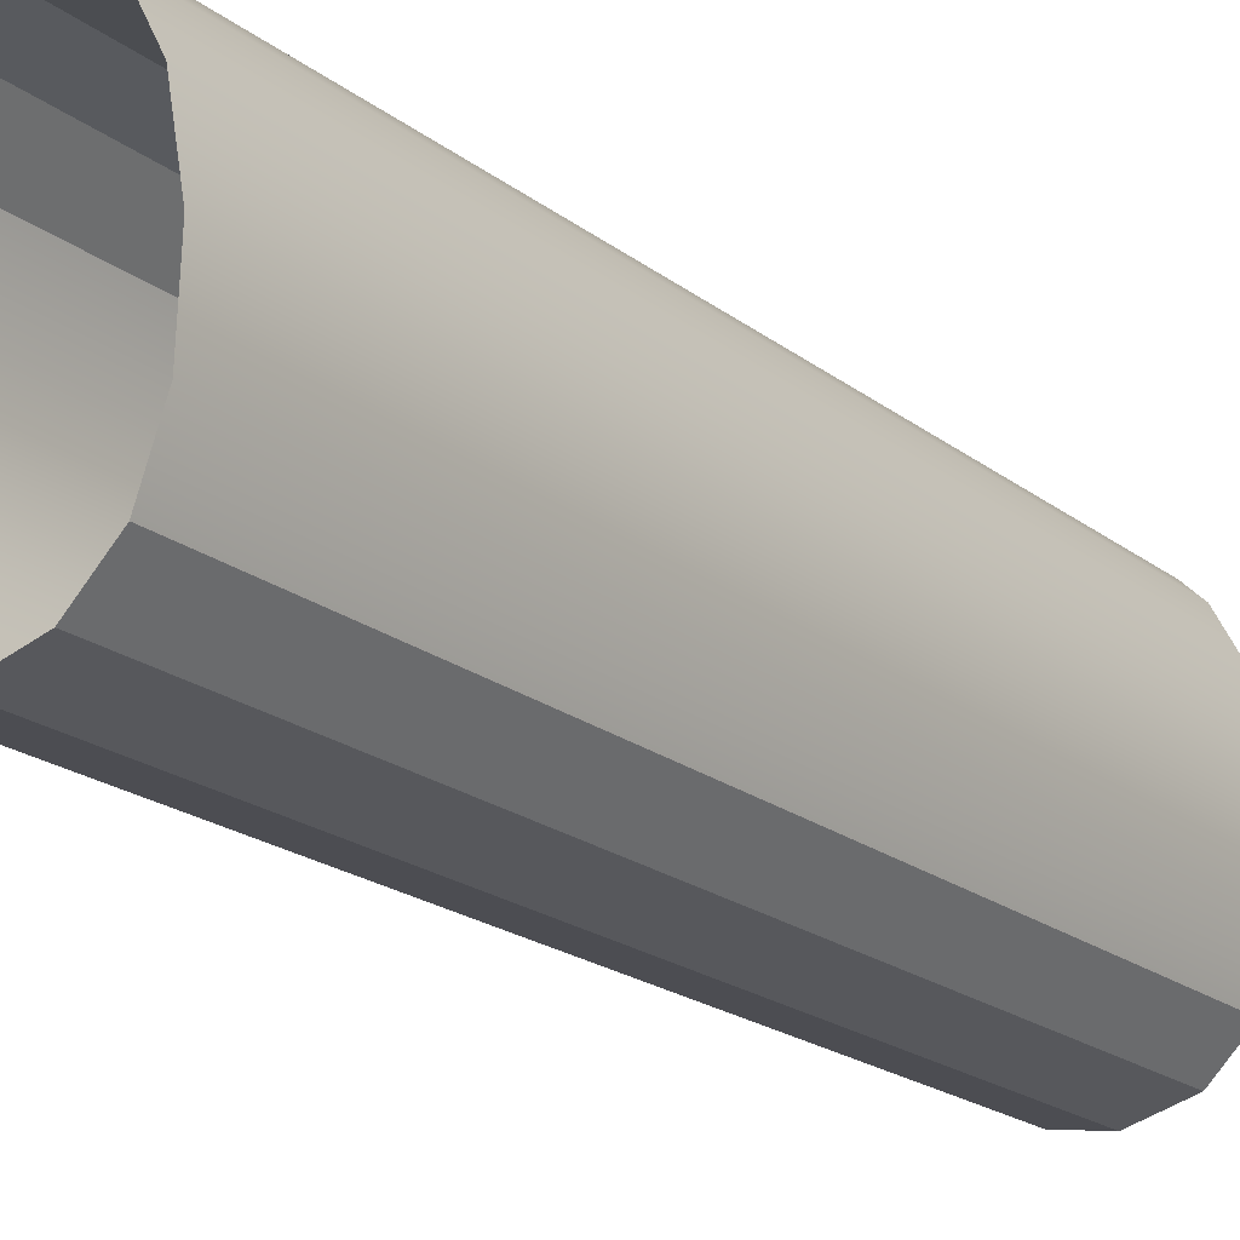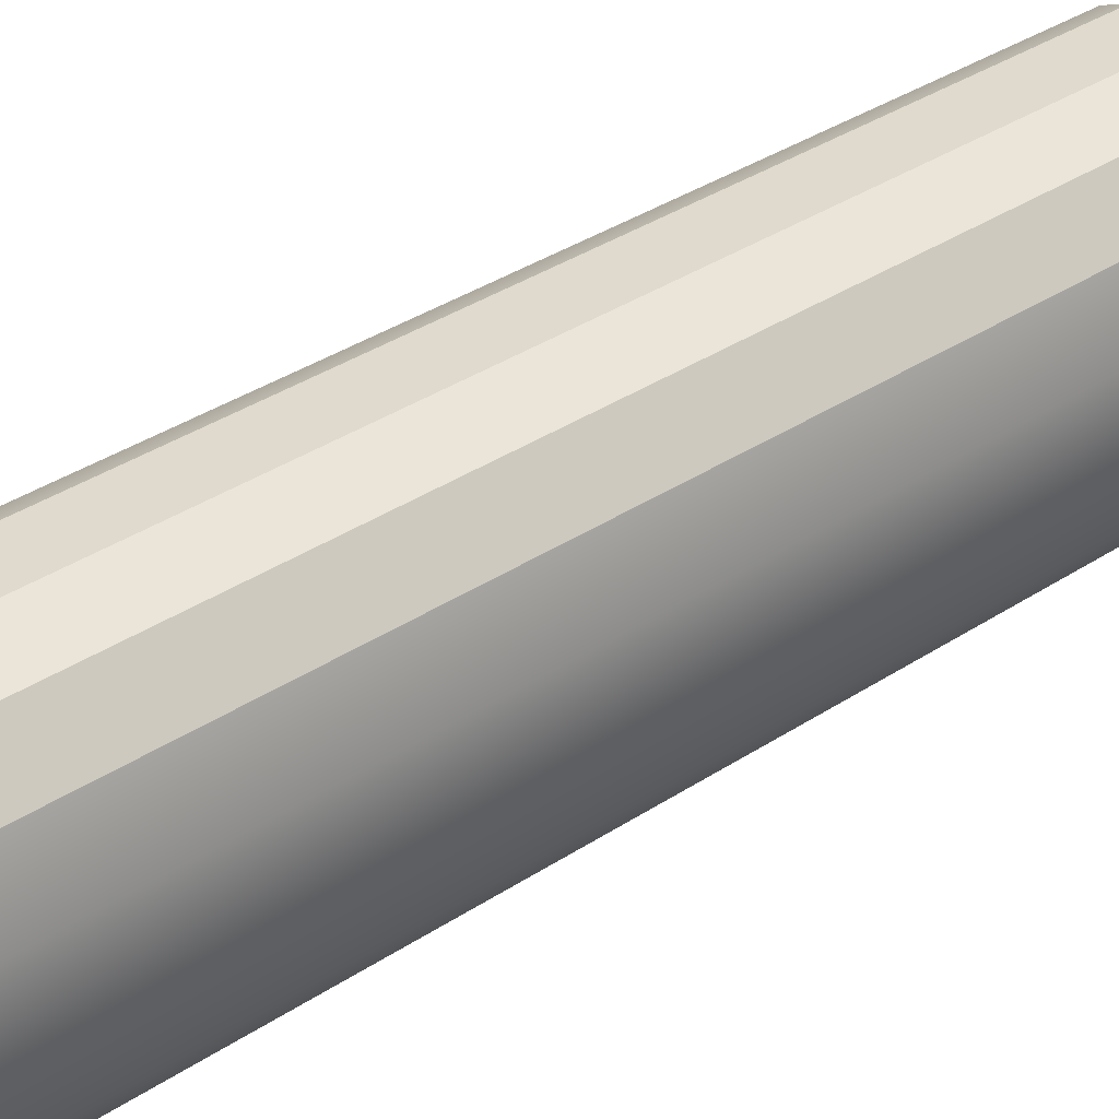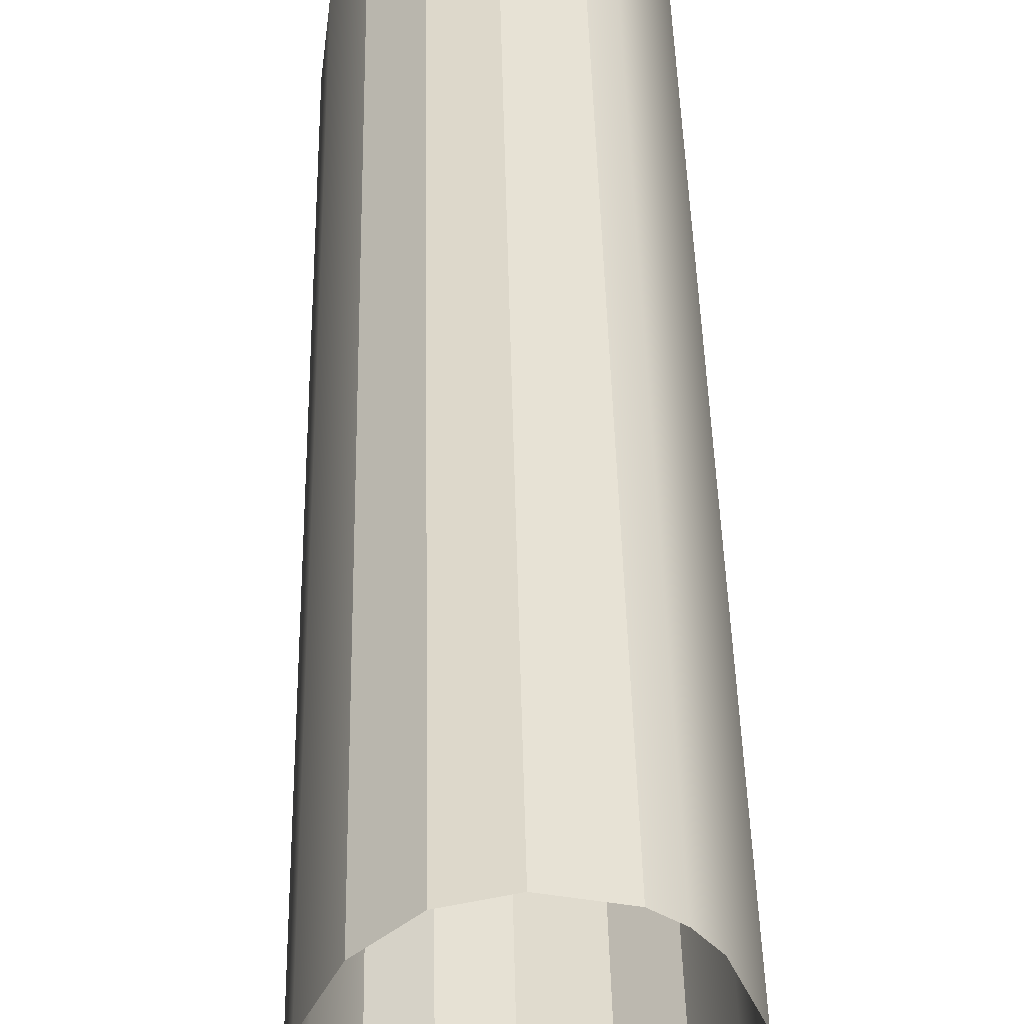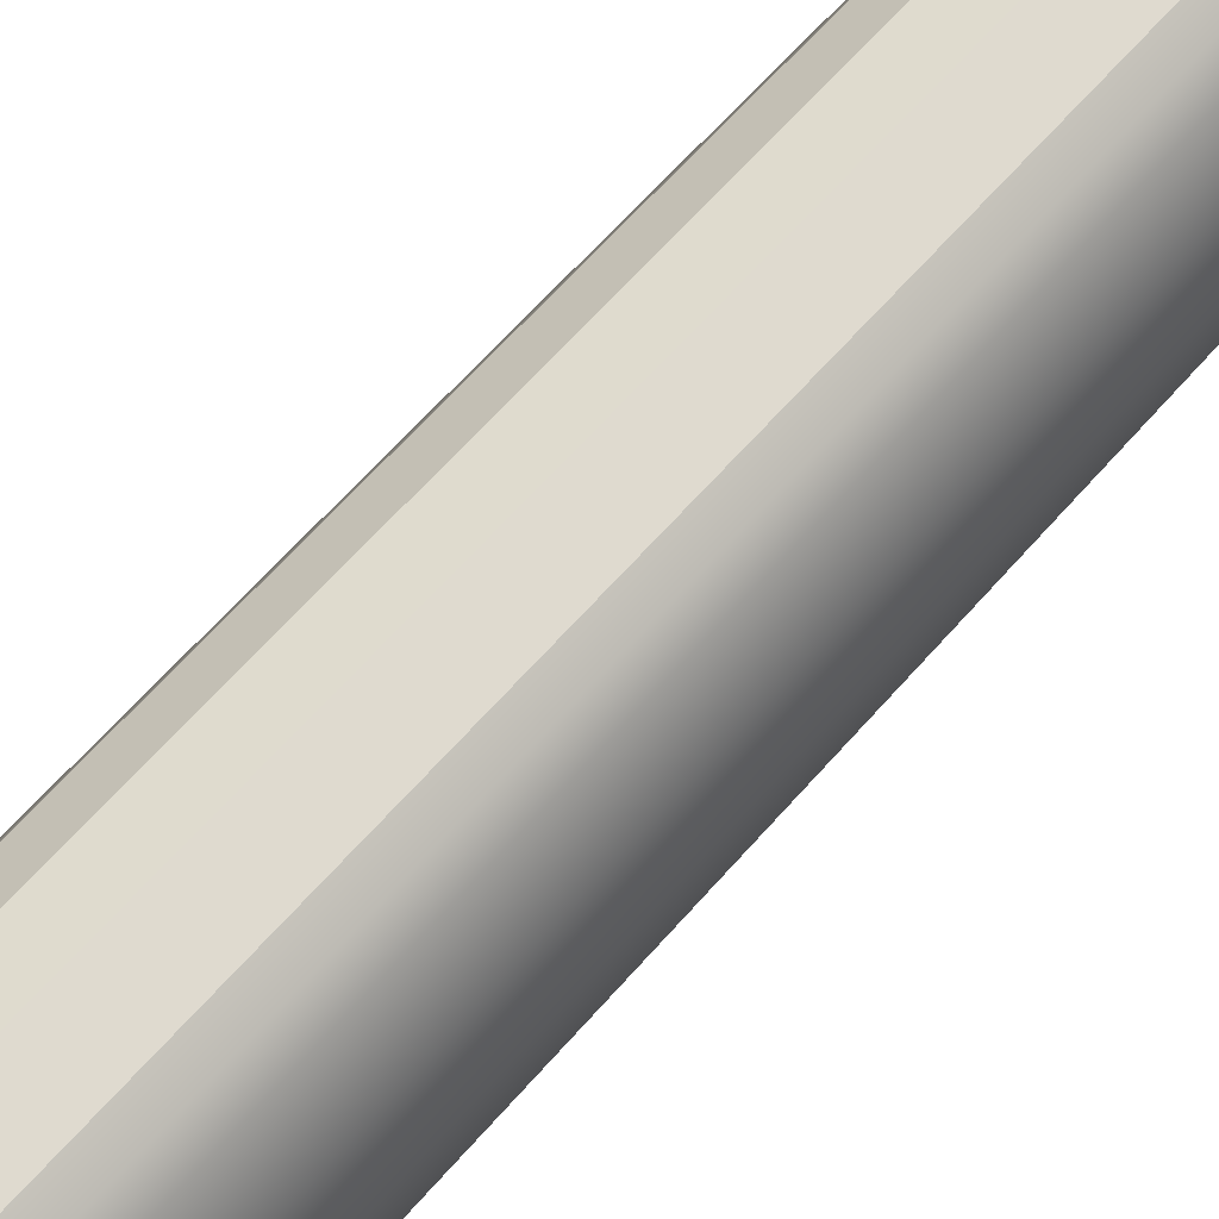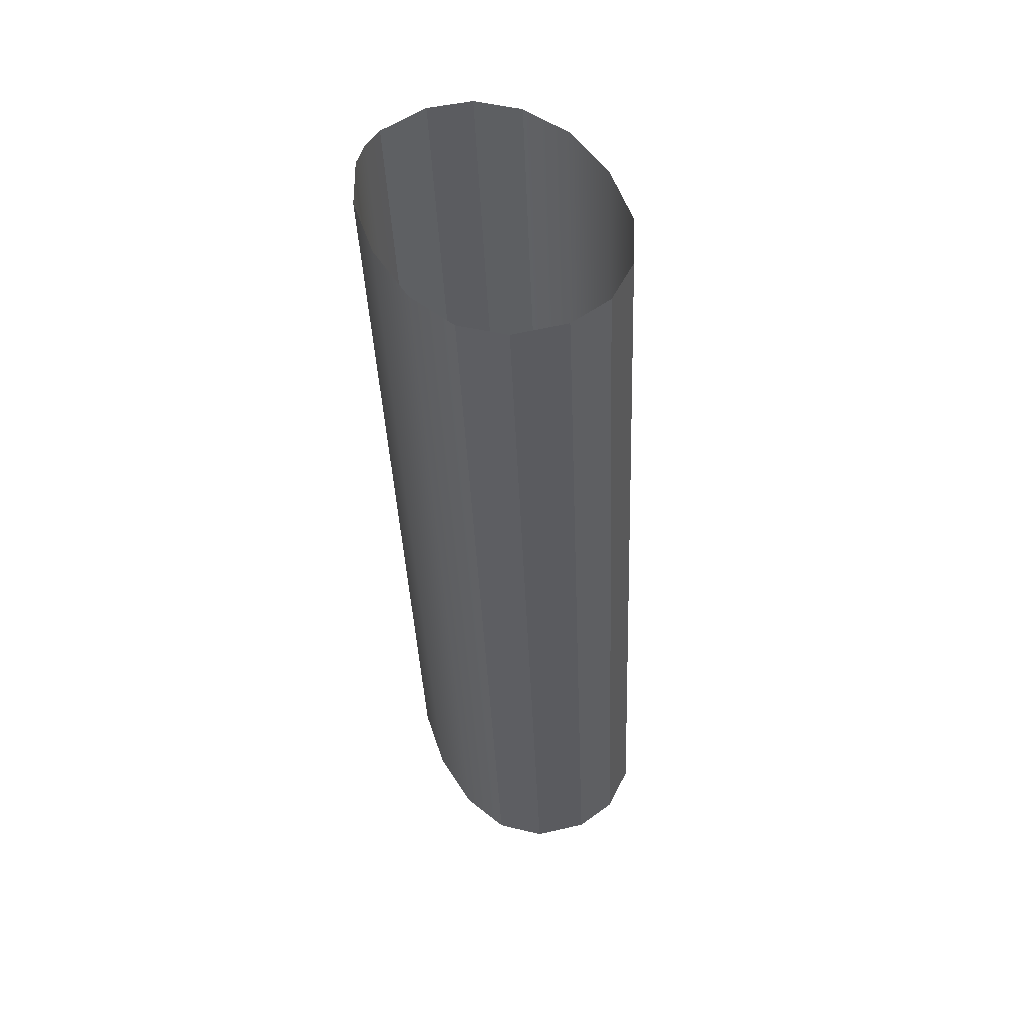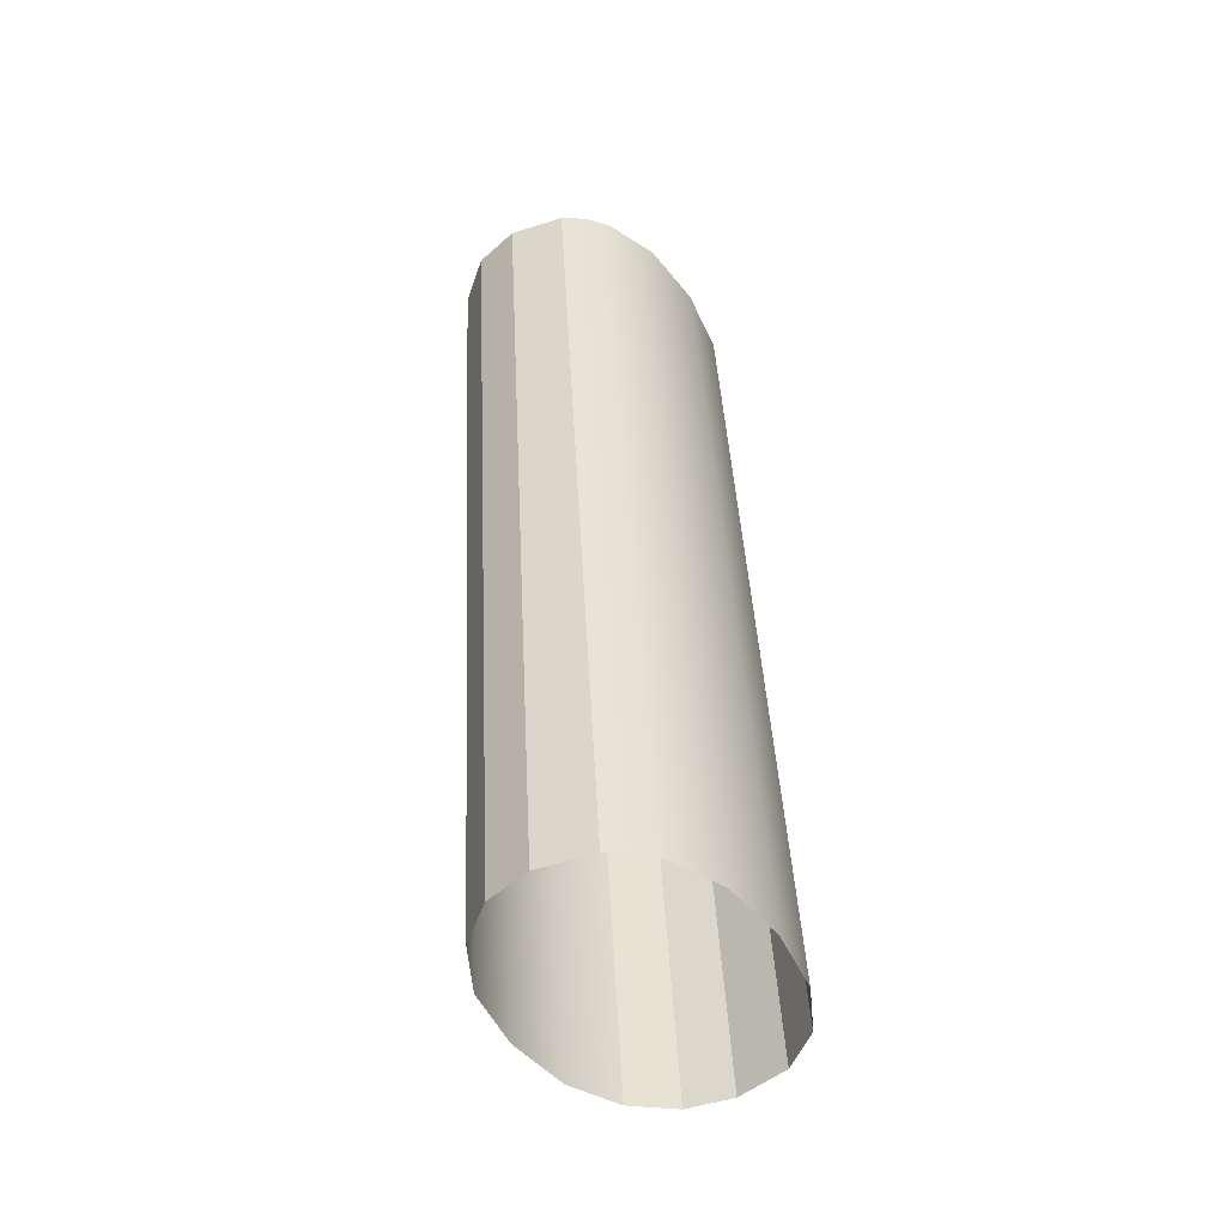
<metadata>
{"format":"obj","ext":"obj","renderer":"f3d","projection":"perspective","resolution":1024,"background":"white","views":[{"elev":-27.3,"azim":36.2,"up":"+Z"},{"elev":46.8,"azim":-129.3,"up":"+Z"},{"elev":35.5,"azim":-1.1,"up":"+Z"},{"elev":59.2,"azim":42.0,"up":"+Z"},{"elev":56.5,"azim":155.7,"up":"+Y"},{"elev":-53.9,"azim":29.9,"up":"+Y"}]}
</metadata>
<code>
o #ID2054
v 0.5304 0.05788 -0.0824
v 0.5305 0.04515 -0.0827
v 0.5305 0.05779 -0.08143
v 0.5304 0.04524 -0.08367
v 0.5304 0.05769 -0.08046
v 0.5304 0.04505 -0.08172
v 0.5301 0.05795 -0.08313
v 0.5301 0.04532 -0.08439
v 0.5301 0.05761 -0.07971
v 0.5301 0.04497 -0.08098
v 0.5301 0.05795 -0.08313
v 0.5295 0.04536 -0.08485
v 0.5301 0.04532 -0.08439
v 0.5295 0.058 -0.08358
v 0.5298 0.04495 -0.0807
v 0.5298 0.05758 -0.07943
v 0.5295 0.04536 -0.08485
v 0.5288 0.05801 -0.08373
v 0.5288 0.04538 -0.085
v 0.5295 0.058 -0.08358
v 0.5295 0.04493 -0.0805
v 0.5295 0.05756 -0.07924
v 0.5288 0.05801 -0.08373
v 0.5281 0.04536 -0.08485
v 0.5288 0.04538 -0.085
v 0.5281 0.058 -0.08358
v 0.5288 0.05755 -0.07908
v 0.5295 0.04493 -0.0805
v 0.5288 0.04491 -0.08034
v 0.5295 0.05756 -0.07924
v 0.5281 0.04536 -0.08485
v 0.5276 0.05795 -0.08313
v 0.5276 0.04532 -0.08439
v 0.5281 0.058 -0.08358
v 0.5281 0.04493 -0.0805
v 0.5288 0.05755 -0.07908
v 0.5288 0.04491 -0.08034
v 0.5281 0.05756 -0.07924
v 0.5276 0.04532 -0.08439
v 0.5272 0.05788 -0.0824
v 0.5272 0.04524 -0.08367
v 0.5276 0.05795 -0.08313
v 0.5276 0.04497 -0.08098
v 0.5281 0.05756 -0.07924
v 0.5281 0.04493 -0.0805
v 0.5276 0.05761 -0.07971
v 0.5271 0.05779 -0.08143
v 0.5271 0.04515 -0.0827
v 0.5272 0.04505 -0.08172
v 0.5276 0.05761 -0.07971
v 0.5276 0.04497 -0.08098
v 0.5272 0.05769 -0.08046
f 1 2 3
f 3 2 1
f 2 1 4
f 4 1 2
f 5 2 6
f 6 2 5
f 2 5 3
f 3 5 2
f 7 4 1
f 1 4 7
f 4 7 8
f 8 7 4
f 9 6 10
f 10 6 9
f 6 9 5
f 5 9 6
f 11 12 13
f 13 12 11
f 12 11 14
f 14 11 12
f 9 15 16
f 16 15 9
f 15 9 10
f 10 9 15
f 17 18 19
f 19 18 17
f 18 17 20
f 20 17 18
f 21 16 15
f 15 16 21
f 16 21 22
f 22 21 16
f 23 24 25
f 25 24 23
f 24 23 26
f 26 23 24
f 27 28 29
f 29 28 27
f 28 27 30
f 30 27 28
f 31 32 33
f 33 32 31
f 32 31 34
f 34 31 32
f 35 36 37
f 37 36 35
f 36 35 38
f 38 35 36
f 39 40 41
f 41 40 39
f 40 39 42
f 42 39 40
f 43 44 45
f 45 44 43
f 44 43 46
f 46 43 44
f 41 47 48
f 48 47 41
f 47 41 40
f 40 41 47
f 49 50 51
f 51 50 49
f 50 49 52
f 52 49 50
f 48 52 49
f 49 52 48
f 52 48 47
f 47 48 52

</code>
